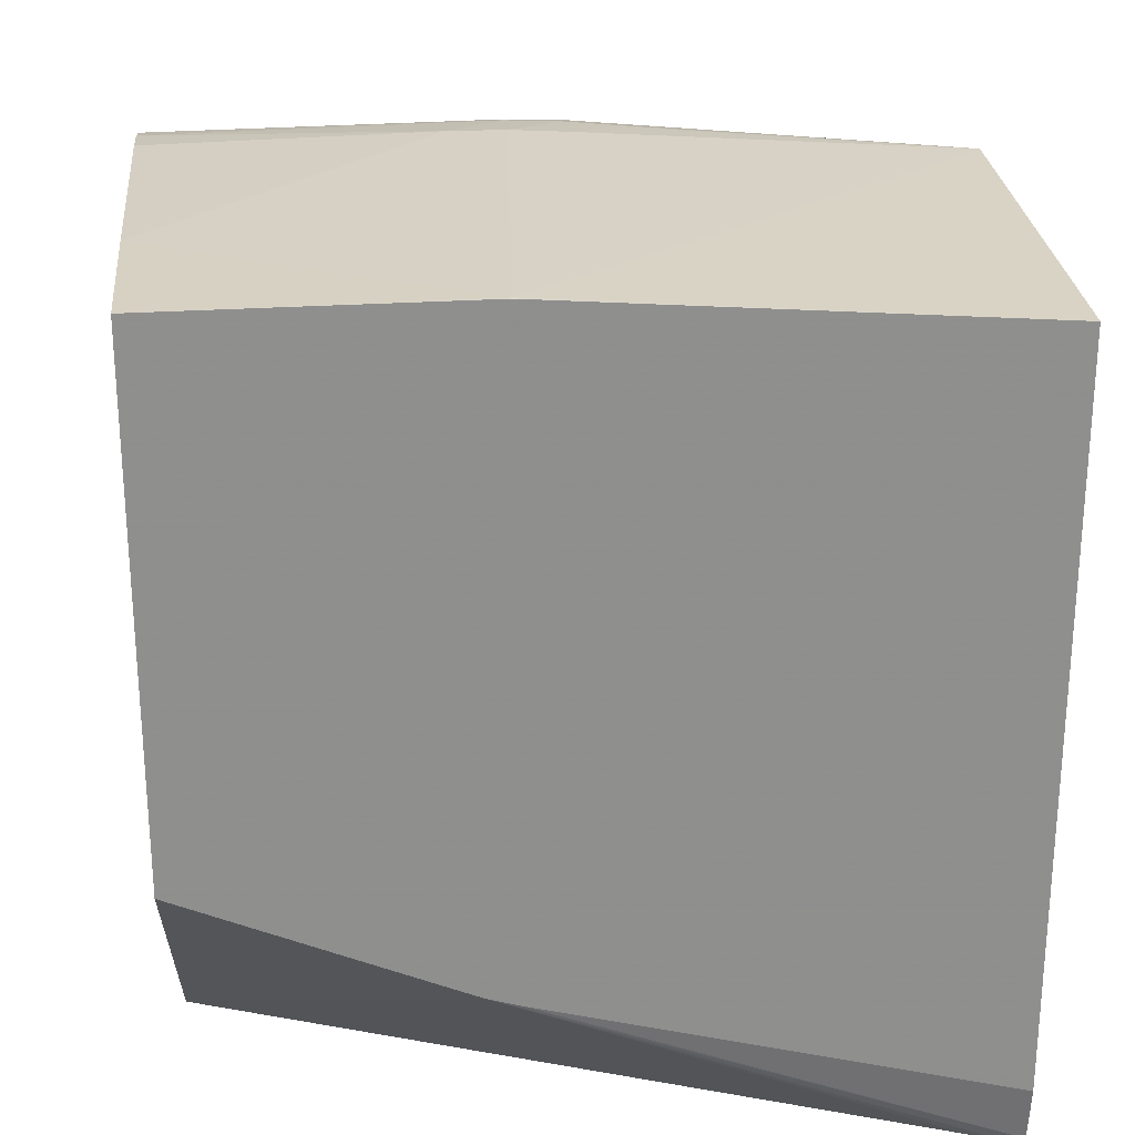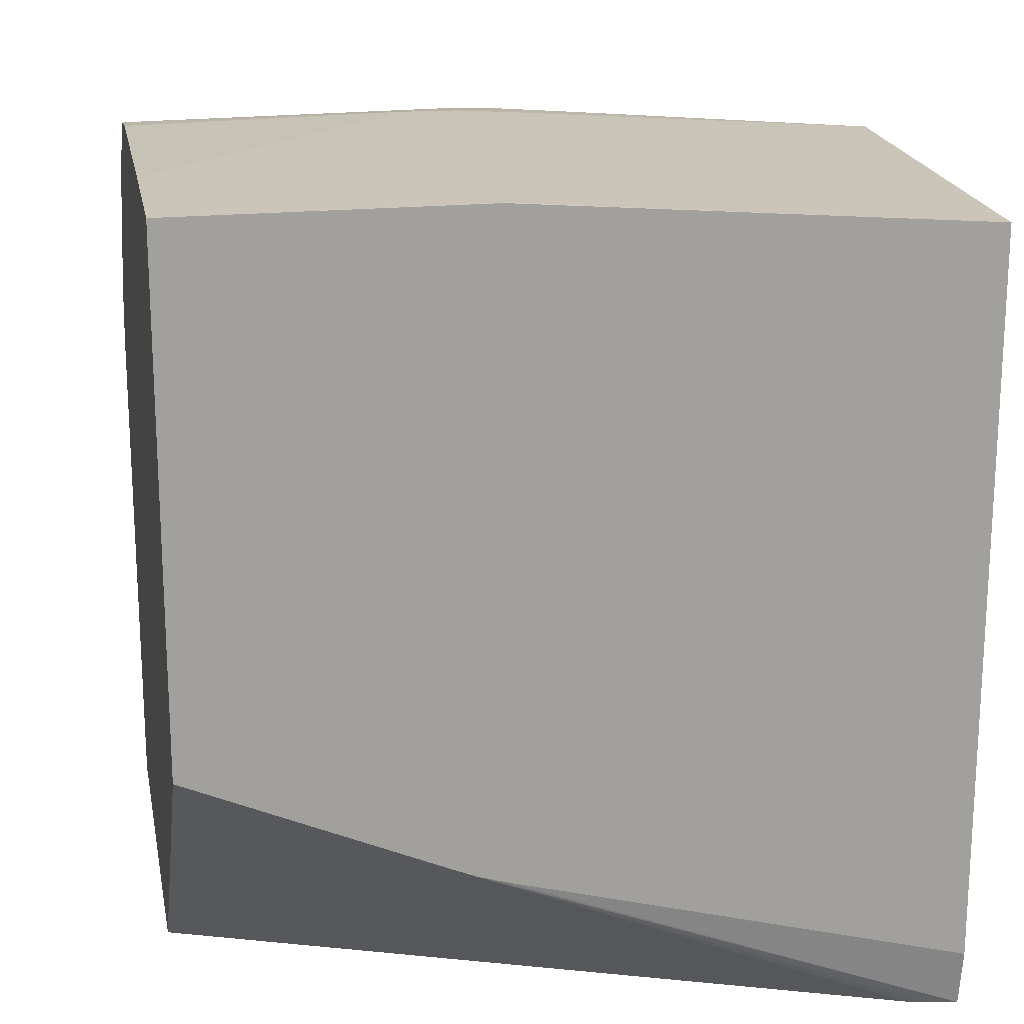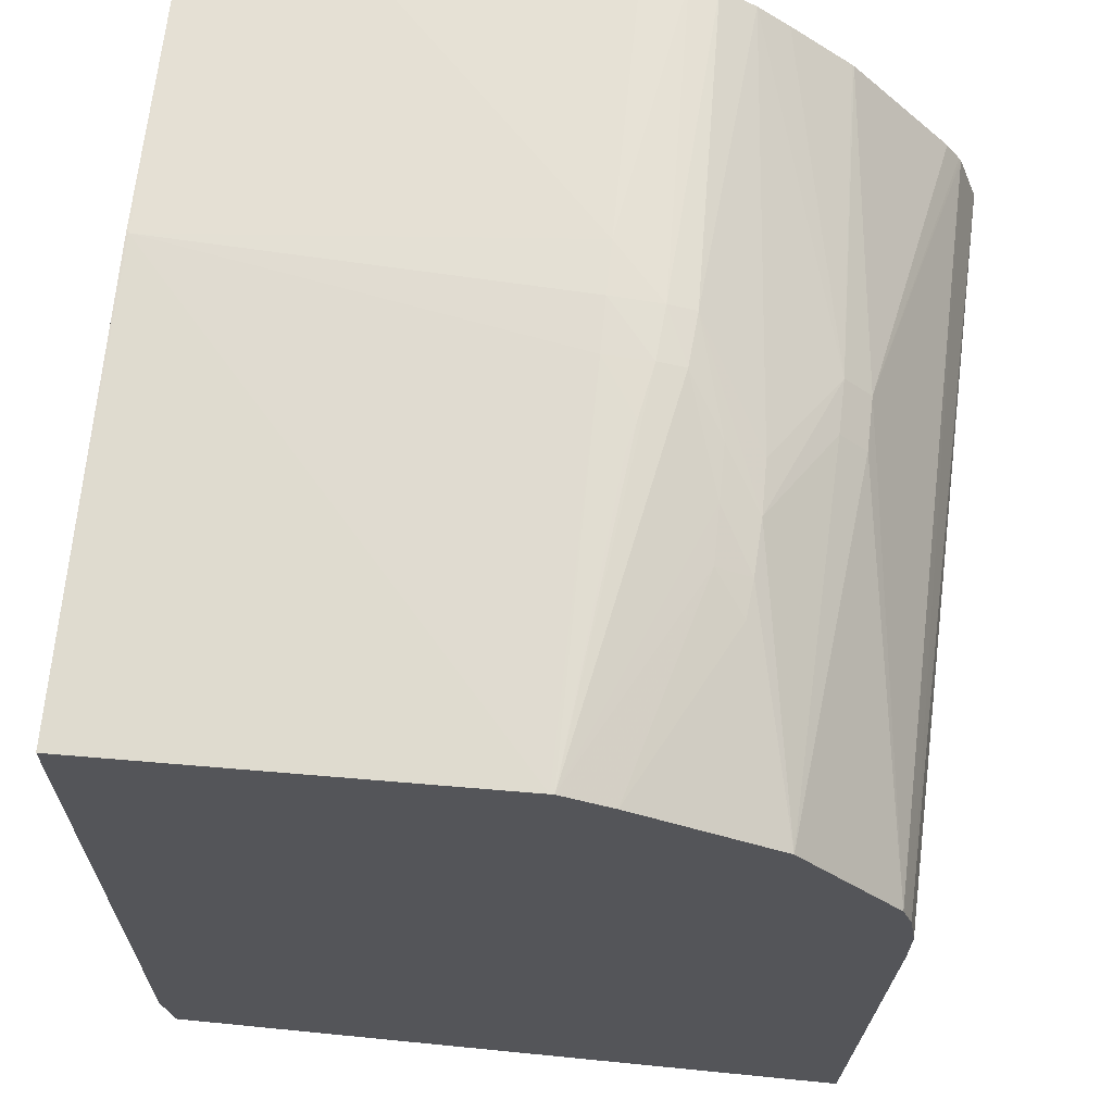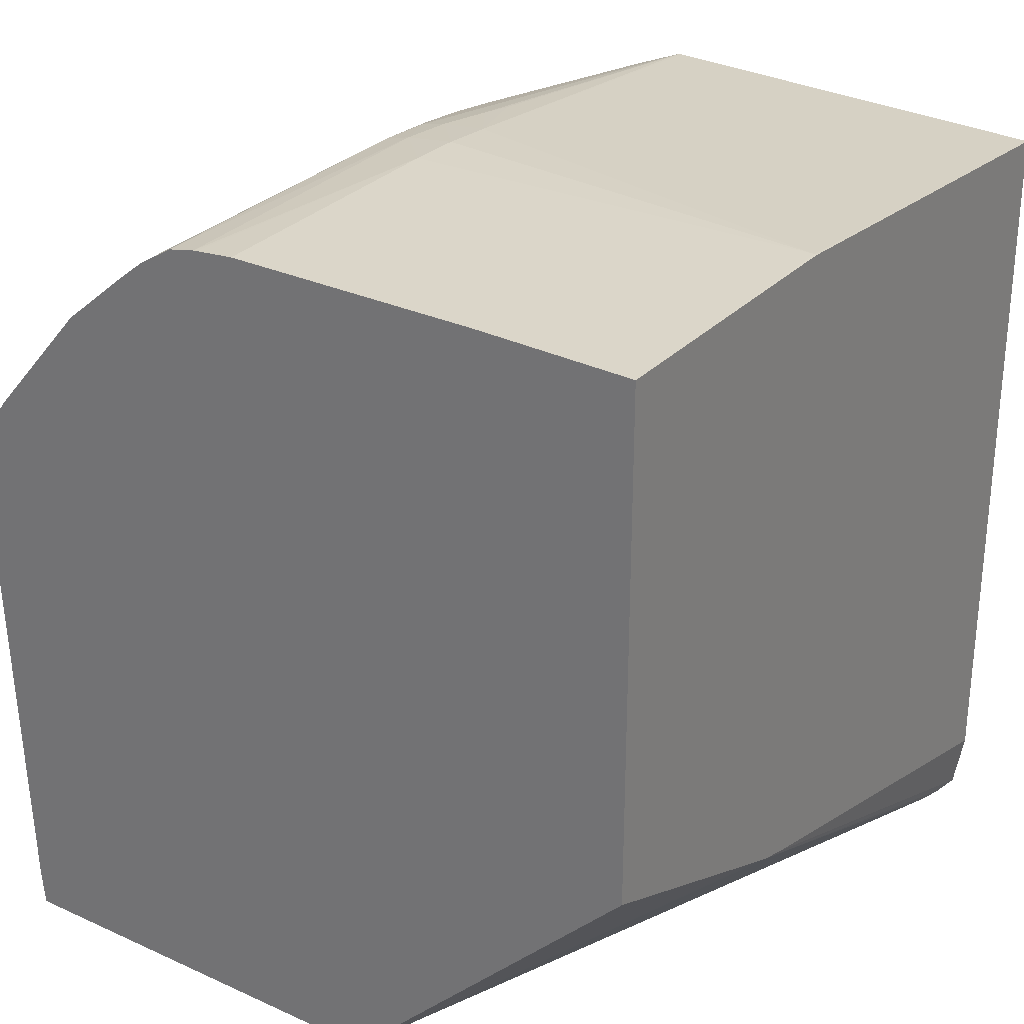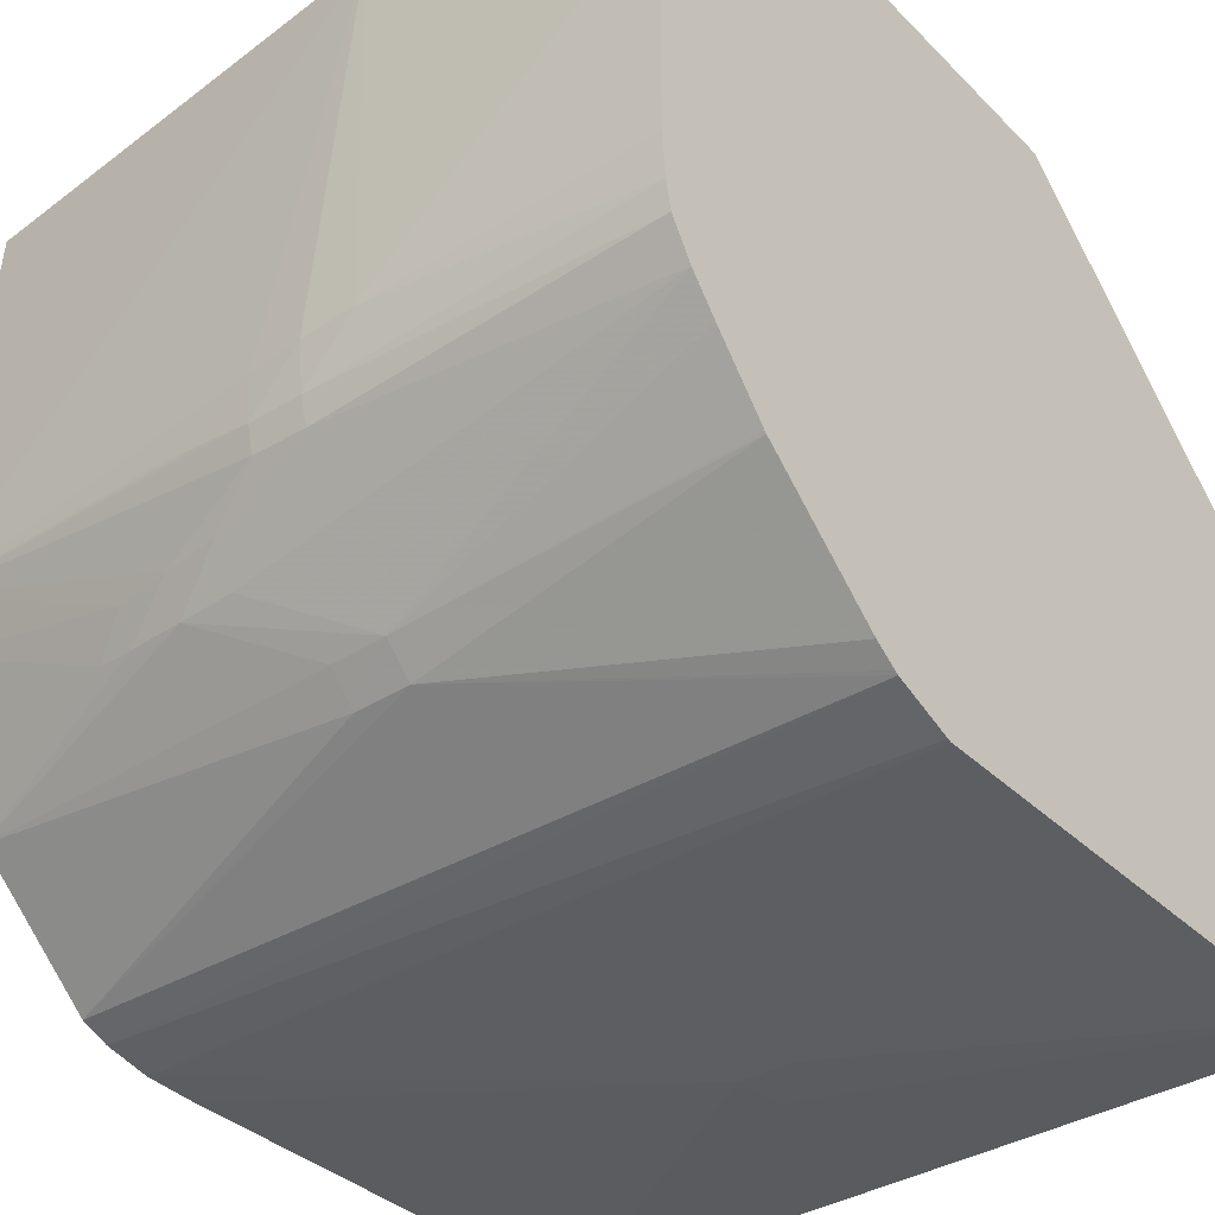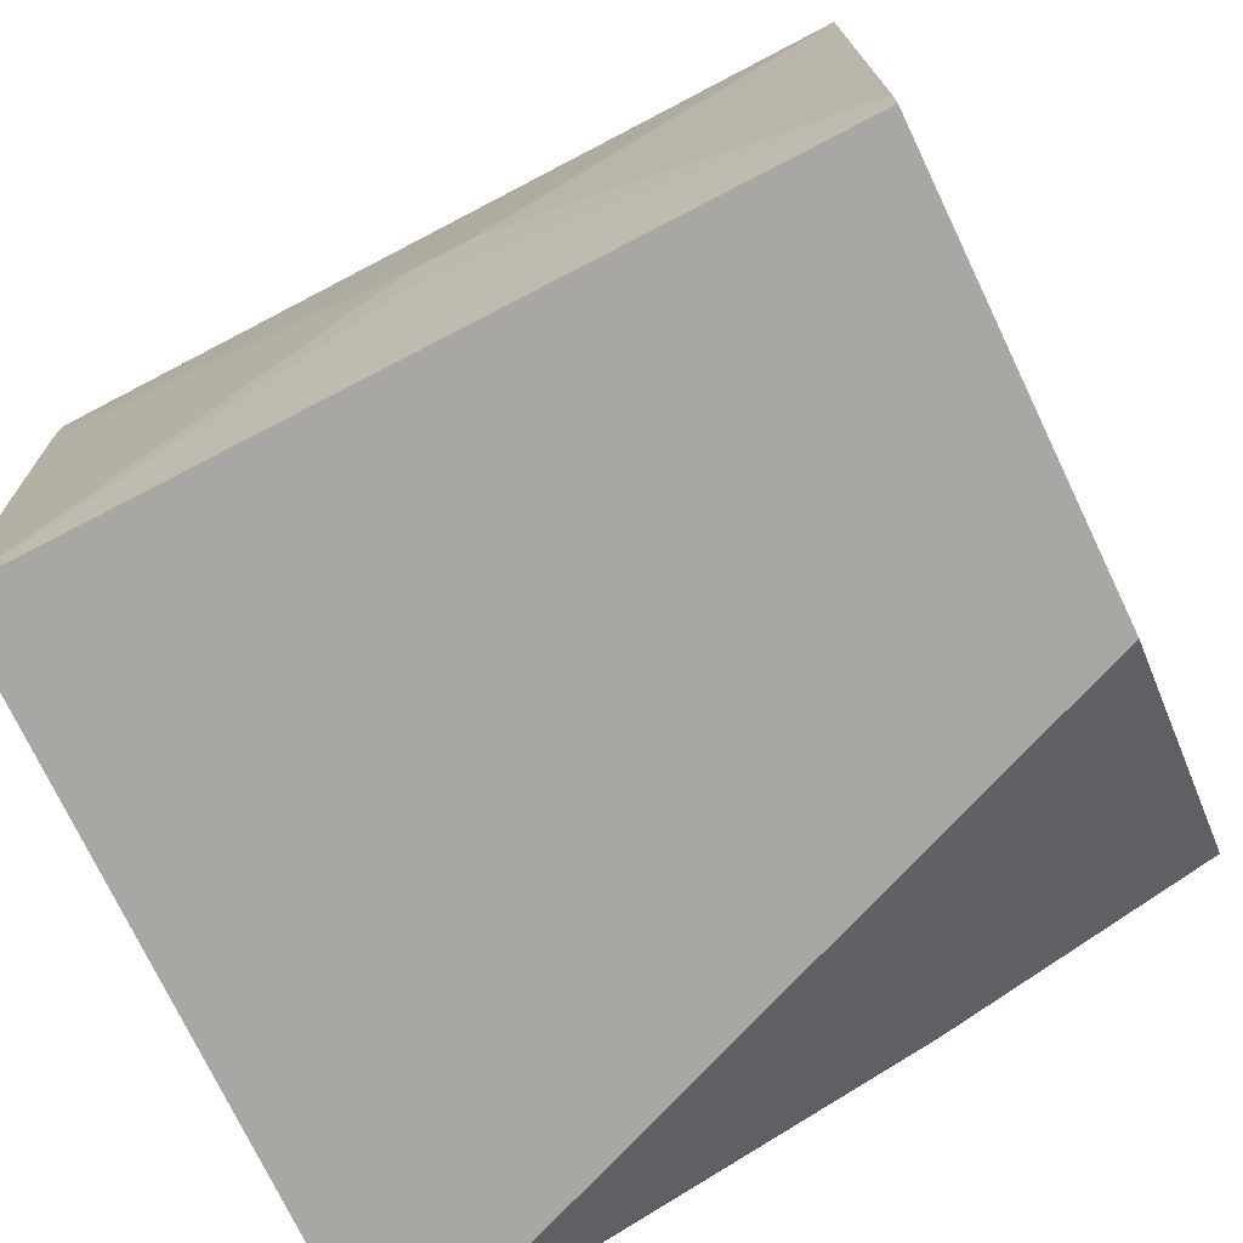
<metadata>
{"format":"obj","ext":"obj","renderer":"f3d","projection":"perspective","resolution":1024,"background":"white","views":[{"elev":25.3,"azim":-5.6,"up":"+Y"},{"elev":18.5,"azim":-10.8,"up":"+Y"},{"elev":65.2,"azim":95.7,"up":"+Y"},{"elev":28.6,"azim":-56.0,"up":"+Y"},{"elev":-38.8,"azim":-141.0,"up":"+Z"},{"elev":-74.8,"azim":-154.4,"up":"+Y"}]}
</metadata>
<code>
v 0.05272 0.08652 0.002368
v 0.05272 0.08652 0.02344
v 0.05272 0.08662 0.002357
v 0.07181 0.09361 0.002124
v 0.09055 0.08652 0.003507
v 0.08804 0.08652 0.03748
v 0.06641 0.09593 0.03853
v 0.06531 0.09639 0.03853
v 0.05272 0.1018 0.03853
v 0.05272 0.0882 0.00219
v 0.07181 0.09632 0.001837
v 0.09055 0.08652 0.03801
v 0.07181 0.09902 0.001604
v 0.09055 0.1098 0.002616
v 0.08912 0.08652 0.03778
v 0.06787 0.09549 0.03853
v 0.05272 0.1273 0.03853
v 0.06911 0.09902 0.001527
v 0.05272 0.1125 0.001342
v 0.09055 0.08946 0.03853
v 0.09055 0.1125 0.002601
v 0.09055 0.11 0.002608
v 0.06763 0.1274 0.03853
v 0.06774 0.1274 0.03841
v 0.05272 0.1276 0.03077
v 0.05272 0.1127 0.001393
v 0.09055 0.1148 0.002972
v 0.09055 0.1127 0.002619
v 0.09055 0.1257 0.03853
v 0.06766 0.1274 0.03853
v 0.06777 0.1274 0.03841
v 0.06641 0.128 0.01812
v 0.05272 0.1277 0.01812
v 0.05272 0.1155 0.002379
v 0.09055 0.1162 0.003467
v 0.09055 0.1265 0.01831
v 0.0679 0.1274 0.03853
v 0.07181 0.1278 0.01812
v 0.06911 0.128 0.01812
v 0.06911 0.1277 0.01561
v 0.05272 0.1276 0.01597
v 0.05272 0.1276 0.01615
v 0.05272 0.1156 0.002492
v 0.06911 0.1213 0.006397
v 0.07181 0.1213 0.006456
v 0.09055 0.1221 0.008516
v 0.09055 0.1265 0.01812
v 0.07601 0.1274 0.01671
v 0.07452 0.1275 0.01634
v 0.07181 0.1276 0.01582
v 0.07181 0.1273 0.01447
v 0.06911 0.1273 0.01426
v 0.05272 0.1273 0.0146
v 0.05272 0.1167 0.003187
v 0.05272 0.1224 0.008181
v 0.06911 0.1227 0.007751
v 0.07181 0.1226 0.007806
v 0.07722 0.1251 0.0109
v 0.07993 0.125 0.01104
v 0.08176 0.1248 0.01122
v 0.09055 0.1222 0.008618
v 0.09055 0.1255 0.01563
v 0.07993 0.1257 0.01271
v 0.07722 0.126 0.01271
v 0.07452 0.1263 0.01271
v 0.07452 0.1251 0.01091
v 0.05272 0.1262 0.01287
v 0.05272 0.1225 0.008272
v 0.05272 0.125 0.0113
f 1 2 9
f 1 9 17
f 1 17 25
f 1 25 33
f 1 33 42
f 1 42 41
f 1 41 53
f 1 53 67
f 1 67 69
f 1 69 68
f 1 68 55
f 1 55 54
f 1 54 43
f 1 43 34
f 1 34 26
f 1 26 19
f 1 19 10
f 1 10 3
f 1 3 4
f 1 4 5
f 1 5 12
f 1 12 15
f 1 15 6
f 1 6 2
f 2 6 7
f 2 7 8
f 2 8 9
f 3 10 11
f 3 11 4
f 4 11 5
f 5 11 13
f 5 13 14
f 5 14 22
f 5 22 21
f 5 21 28
f 5 28 27
f 5 27 35
f 5 35 46
f 5 46 61
f 5 61 62
f 5 62 47
f 5 47 36
f 5 36 29
f 5 29 20
f 5 20 12
f 6 15 7
f 7 16 20
f 7 20 29
f 7 29 37
f 7 37 30
f 7 30 23
f 7 23 17
f 7 17 9
f 7 9 8
f 7 15 12
f 7 12 16
f 10 18 11
f 10 19 18
f 11 18 13
f 12 20 16
f 13 18 19
f 13 19 21
f 13 21 22
f 13 22 14
f 17 23 24
f 17 24 25
f 19 26 27
f 19 27 28
f 19 28 21
f 23 30 31
f 23 31 24
f 24 31 32
f 24 32 25
f 25 32 33
f 26 34 27
f 27 34 35
f 29 36 31
f 29 31 37
f 30 37 31
f 31 38 39
f 31 39 32
f 31 36 38
f 32 39 40
f 32 40 41
f 32 41 42
f 32 42 33
f 34 43 44
f 34 44 35
f 35 44 45
f 35 45 46
f 36 47 38
f 38 47 48
f 38 48 49
f 38 49 50
f 38 50 39
f 39 50 40
f 40 50 51
f 40 51 52
f 40 52 53
f 40 53 41
f 43 54 44
f 44 55 56
f 44 56 45
f 44 54 55
f 45 56 57
f 45 57 46
f 46 57 58
f 46 58 59
f 46 59 60
f 46 60 61
f 47 62 63
f 47 63 64
f 47 64 51
f 47 51 50
f 47 50 49
f 47 49 48
f 51 64 65
f 51 65 52
f 52 65 58
f 52 58 66
f 52 66 67
f 52 67 53
f 55 68 56
f 56 68 69
f 56 69 67
f 56 67 66
f 56 66 58
f 56 58 57
f 58 65 59
f 59 65 64
f 59 64 63
f 59 63 60
f 60 63 62
f 60 62 61

</code>
